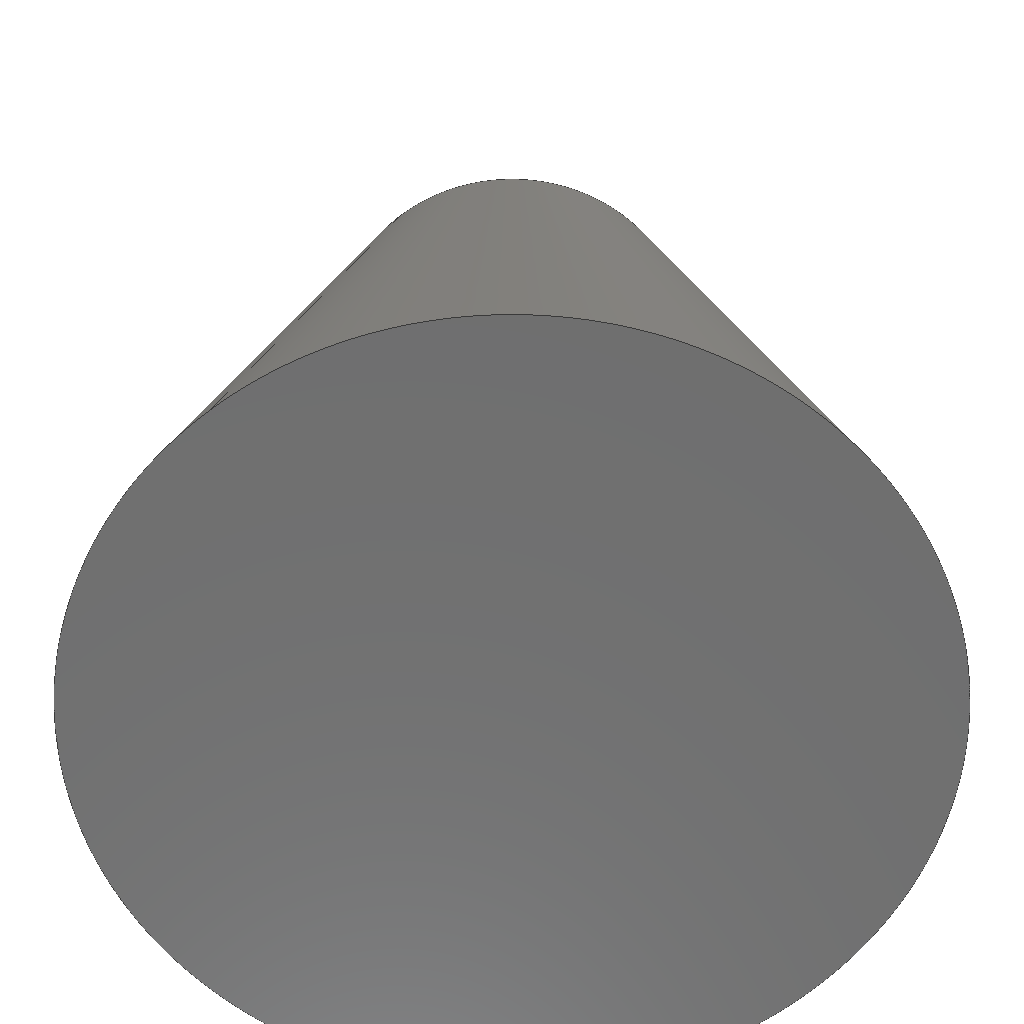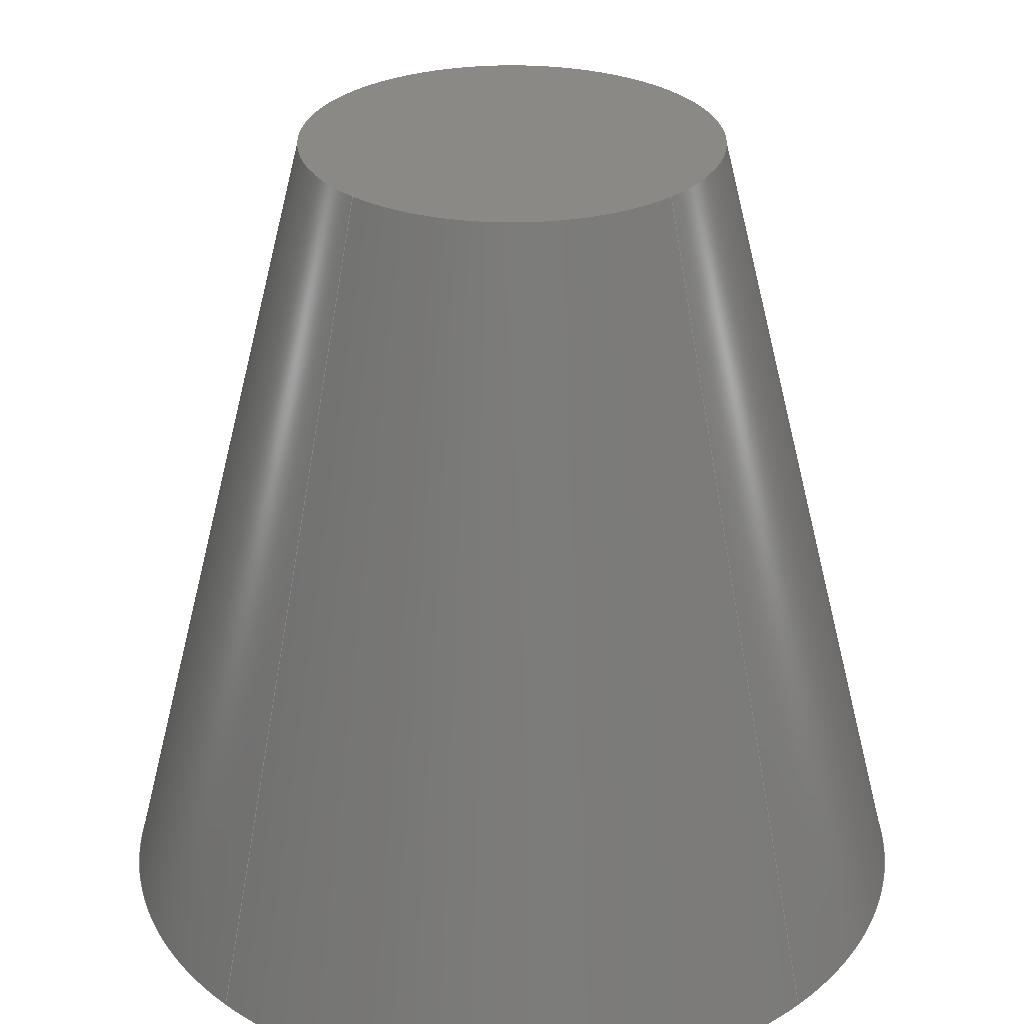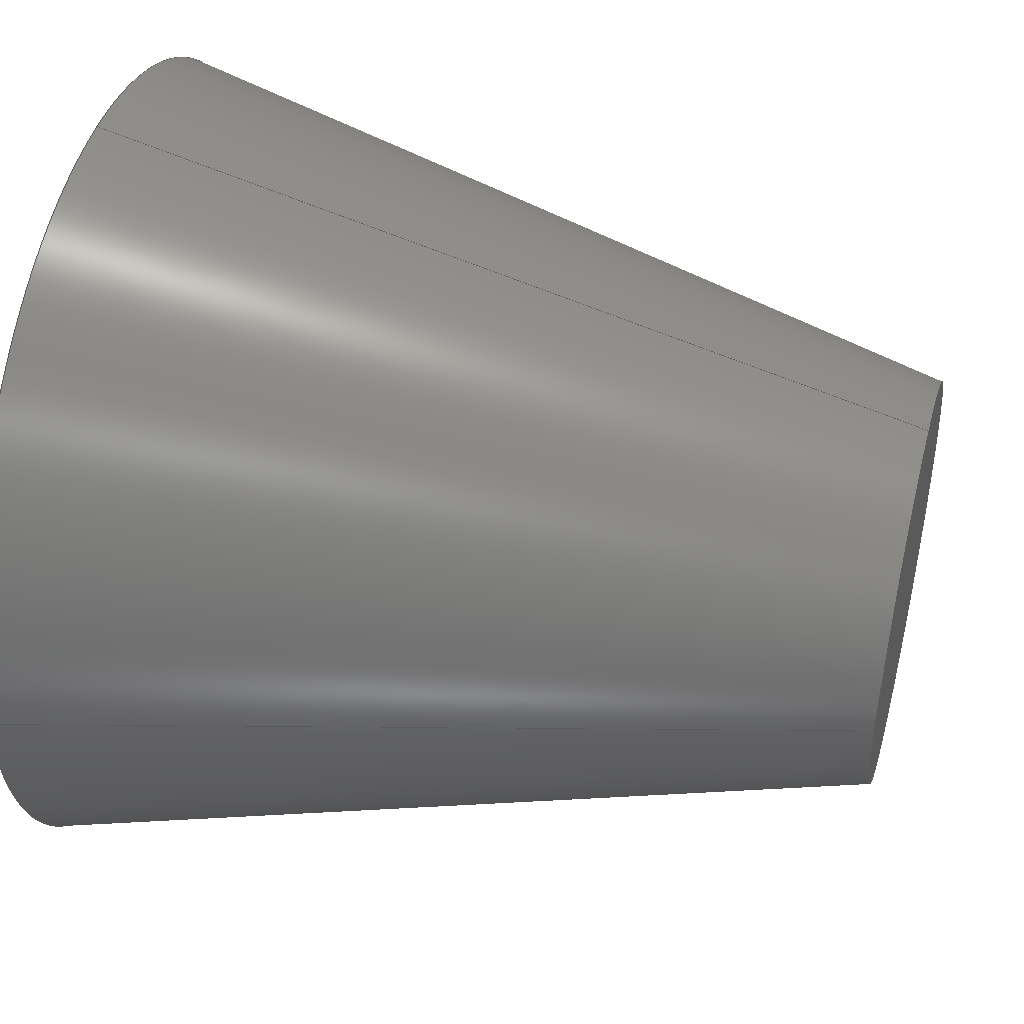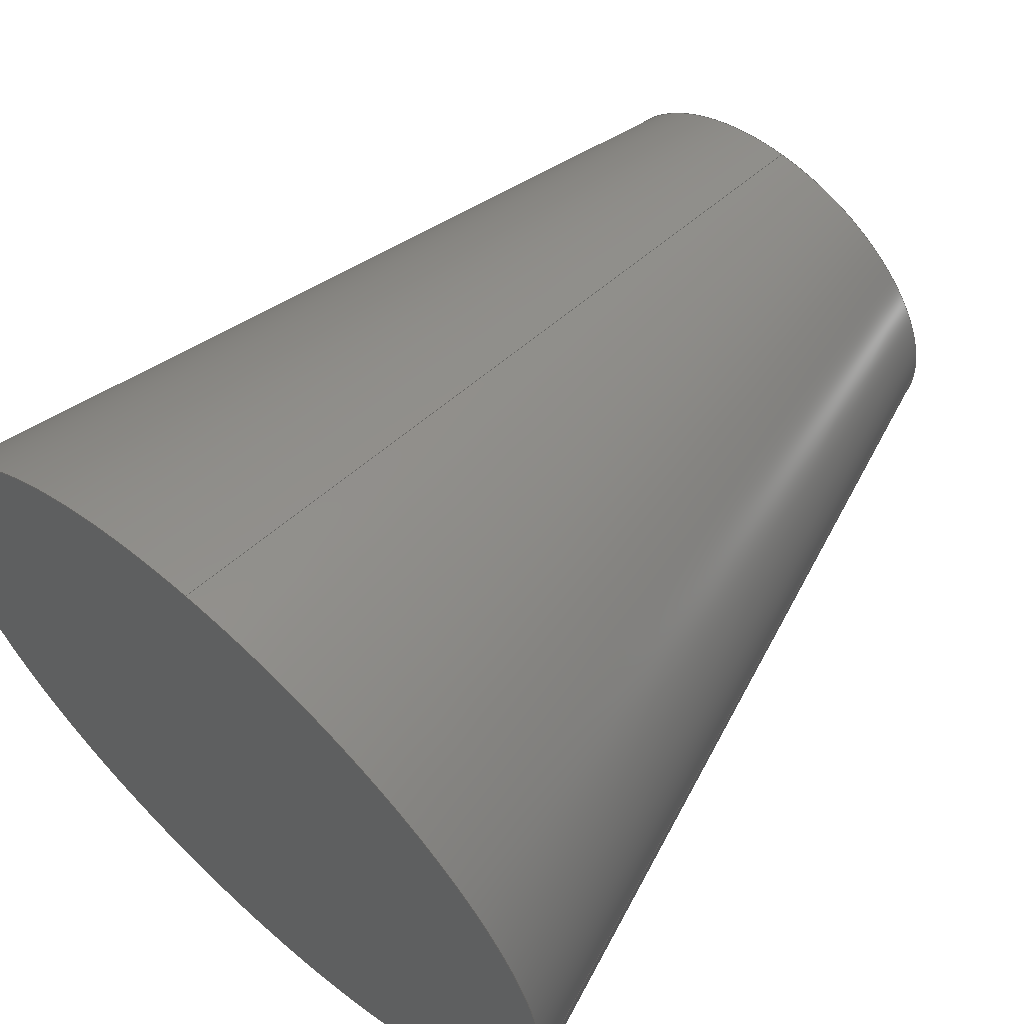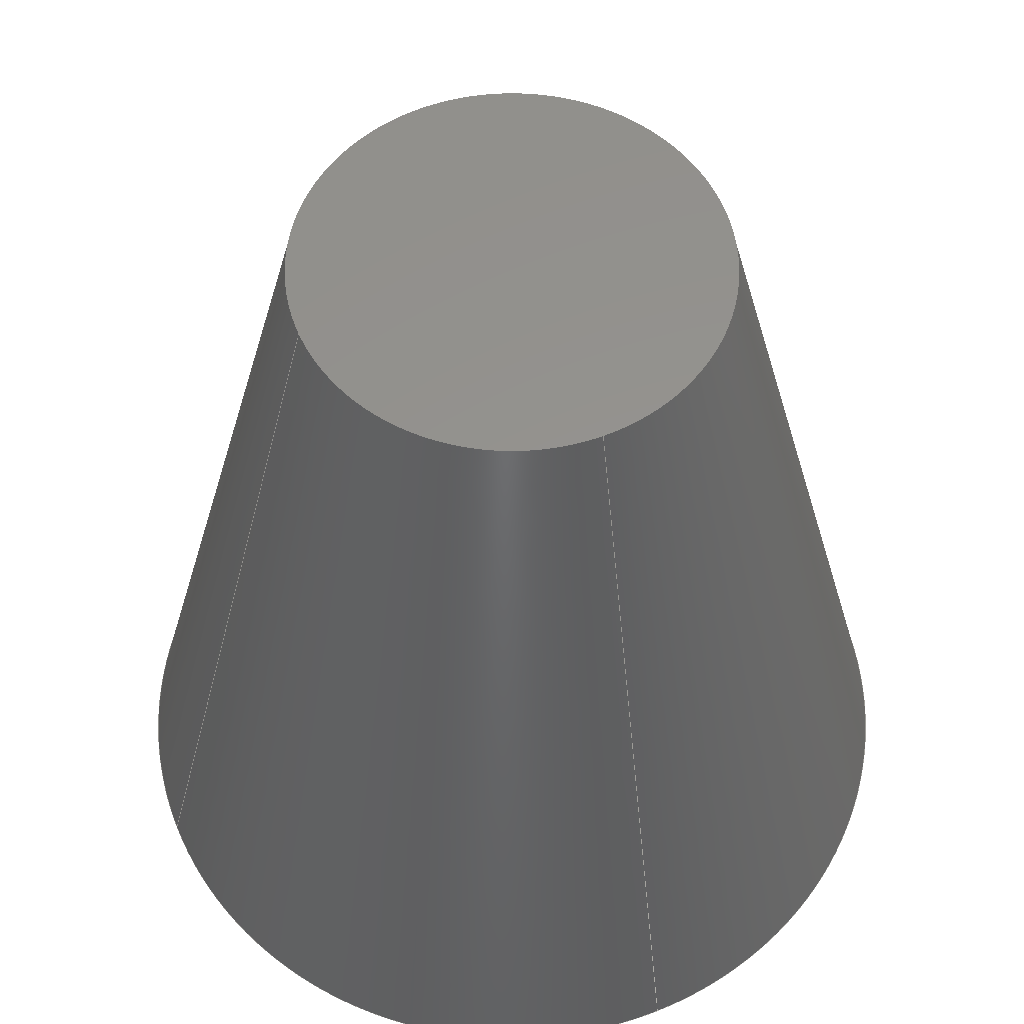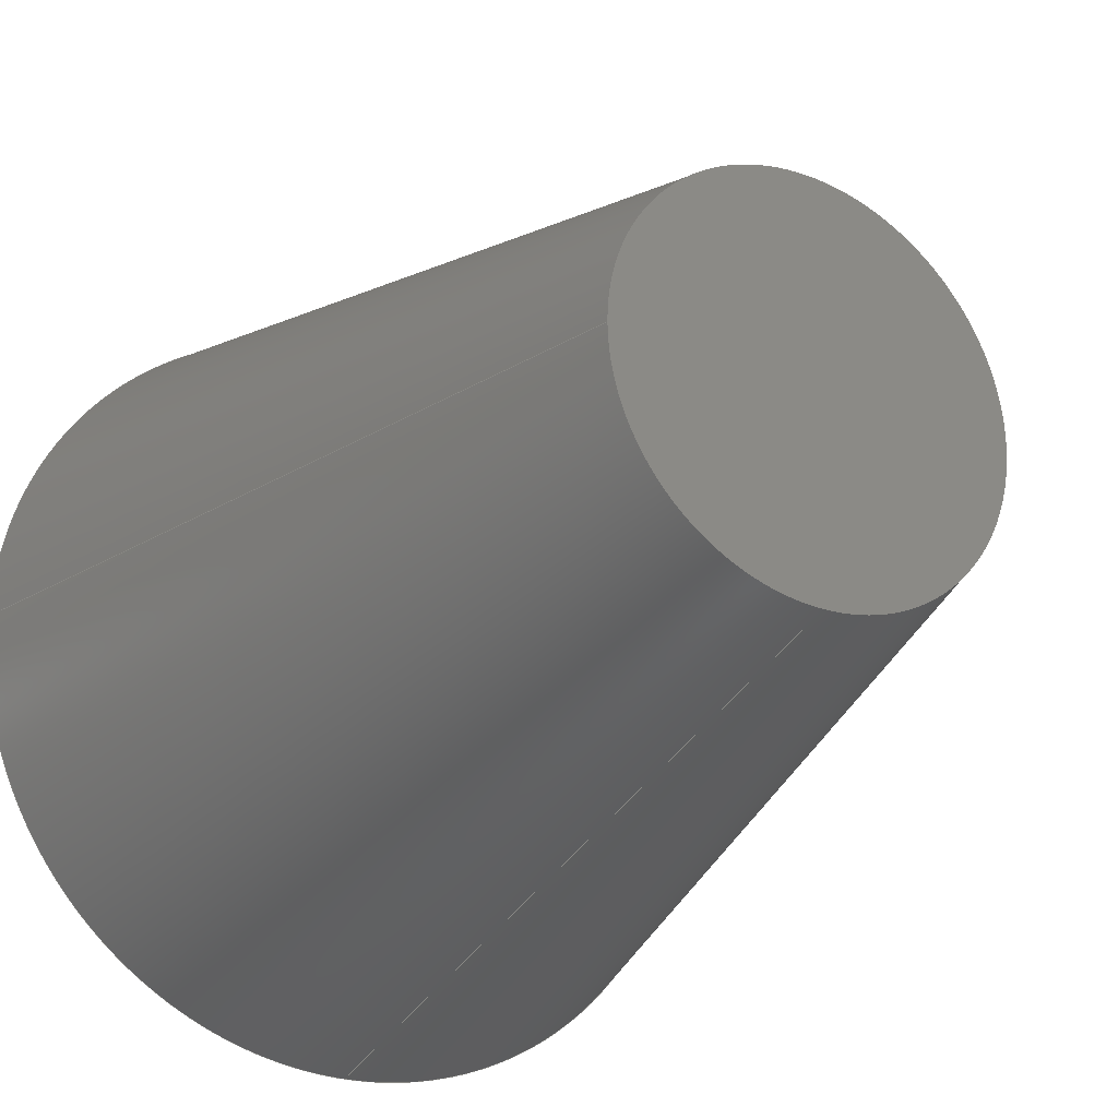
<metadata>
{"format":"step","ext":"step","renderer":"f3d","projection":"perspective","resolution":1024,"background":"white","views":[{"elev":-61.3,"azim":-141.9,"up":"+Z"},{"elev":29.1,"azim":135.0,"up":"+Z"},{"elev":43.6,"azim":-75.4,"up":"+Y"},{"elev":61.5,"azim":-137.8,"up":"+Y"},{"elev":56.8,"azim":-112.6,"up":"+Z"},{"elev":-24.7,"azim":-31.5,"up":"+Y"}]}
</metadata>
<code>
ISO-10303-21;
DATA;
#1=PROPERTY_DEFINITION_REPRESENTATION(#5,#3);
#2=PROPERTY_DEFINITION_REPRESENTATION(#6,#4);
#3=REPRESENTATION('',(#7),#175);
#4=REPRESENTATION('',(#8),#175);
#5=PROPERTY_DEFINITION('pmi validation property','',#180);
#6=PROPERTY_DEFINITION('pmi validation property','',#180);
#7=VALUE_REPRESENTATION_ITEM('number of annotations',COUNT_MEASURE(0));
#8=VALUE_REPRESENTATION_ITEM('number of views',COUNT_MEASURE(0));
#9=SHAPE_REPRESENTATION_RELATIONSHIP('','',#98,#10);
#10=ADVANCED_BREP_SHAPE_REPRESENTATION('',(#96),#175);
#11=PLANE('',#106);
#12=PLANE('',#109);
#13=CIRCLE('',#101,500);
#14=CIRCLE('',#102,1000);
#15=CIRCLE('',#104,1000);
#16=CIRCLE('',#105,500);
#17=CIRCLE('',#107,500);
#18=CIRCLE('',#108,500);
#19=CIRCLE('',#110,1000);
#20=CIRCLE('',#111,1000);
#21=ORIENTED_EDGE('',*,*,#45,.T.);
#22=ORIENTED_EDGE('',*,*,#46,.F.);
#23=ORIENTED_EDGE('',*,*,#47,.F.);
#24=ORIENTED_EDGE('',*,*,#48,.T.);
#25=ORIENTED_EDGE('',*,*,#49,.F.);
#26=ORIENTED_EDGE('',*,*,#50,.T.);
#27=ORIENTED_EDGE('',*,*,#47,.T.);
#28=ORIENTED_EDGE('',*,*,#51,.F.);
#29=ORIENTED_EDGE('',*,*,#52,.T.);
#30=ORIENTED_EDGE('',*,*,#51,.T.);
#31=ORIENTED_EDGE('',*,*,#46,.T.);
#32=ORIENTED_EDGE('',*,*,#53,.T.);
#33=ORIENTED_EDGE('',*,*,#54,.F.);
#34=ORIENTED_EDGE('',*,*,#55,.F.);
#35=ORIENTED_EDGE('',*,*,#48,.F.);
#36=ORIENTED_EDGE('',*,*,#50,.F.);
#37=ORIENTED_EDGE('',*,*,#56,.T.);
#38=ORIENTED_EDGE('',*,*,#53,.F.);
#39=ORIENTED_EDGE('',*,*,#45,.F.);
#40=ORIENTED_EDGE('',*,*,#55,.T.);
#41=ORIENTED_EDGE('',*,*,#56,.F.);
#42=ORIENTED_EDGE('',*,*,#54,.T.);
#43=ORIENTED_EDGE('',*,*,#49,.T.);
#44=ORIENTED_EDGE('',*,*,#52,.F.);
#45=EDGE_CURVE('',#57,#58,#65,.T.);
#46=EDGE_CURVE('',#59,#58,#13,.T.);
#47=EDGE_CURVE('',#60,#59,#66,.T.);
#48=EDGE_CURVE('',#60,#57,#14,.T.);
#49=EDGE_CURVE('',#61,#62,#67,.T.);
#50=EDGE_CURVE('',#61,#60,#15,.T.);
#51=EDGE_CURVE('',#62,#59,#16,.T.);
#52=EDGE_CURVE('',#63,#62,#17,.T.);
#53=EDGE_CURVE('',#58,#63,#18,.T.);
#54=EDGE_CURVE('',#64,#61,#19,.T.);
#55=EDGE_CURVE('',#57,#64,#20,.T.);
#56=EDGE_CURVE('',#64,#63,#68,.T.);
#57=VERTEX_POINT('',#151);
#58=VERTEX_POINT('',#152);
#59=VERTEX_POINT('',#154);
#60=VERTEX_POINT('',#156);
#61=VERTEX_POINT('',#160);
#62=VERTEX_POINT('',#161);
#63=VERTEX_POINT('',#166);
#64=VERTEX_POINT('',#170);
#65=LINE('',#150,#69);
#66=LINE('',#155,#70);
#67=LINE('',#159,#71);
#68=LINE('',#173,#72);
#69=VECTOR('',#118,1000);
#70=VECTOR('',#121,1000);
#71=VECTOR('',#126,1000);
#72=VECTOR('',#145,1000);
#73=EDGE_LOOP('',(#21,#22,#23,#24));
#74=EDGE_LOOP('',(#25,#26,#27,#28));
#75=EDGE_LOOP('',(#29,#30,#31,#32));
#76=EDGE_LOOP('',(#33,#34,#35,#36));
#77=EDGE_LOOP('',(#37,#38,#39,#40));
#78=EDGE_LOOP('',(#41,#42,#43,#44));
#79=FACE_BOUND('',#73,.T.);
#80=FACE_BOUND('',#74,.T.);
#81=FACE_BOUND('',#75,.T.);
#82=FACE_BOUND('',#76,.T.);
#83=FACE_BOUND('',#77,.T.);
#84=FACE_BOUND('',#78,.T.);
#85=CONICAL_SURFACE('',#100,736.9,0.245);
#86=CONICAL_SURFACE('',#103,736.9,0.245);
#87=CONICAL_SURFACE('',#112,736.9,0.245);
#88=CONICAL_SURFACE('',#113,736.9,0.245);
#89=ADVANCED_FACE('',(#79),#85,.T.);
#90=ADVANCED_FACE('',(#80),#86,.T.);
#91=ADVANCED_FACE('',(#81),#11,.T.);
#92=ADVANCED_FACE('',(#82),#12,.F.);
#93=ADVANCED_FACE('',(#83),#87,.T.);
#94=ADVANCED_FACE('',(#84),#88,.T.);
#95=CLOSED_SHELL('',(#89,#90,#91,#92,#93,#94));
#96=MANIFOLD_SOLID_BREP('',#95);
#97=SHAPE_DEFINITION_REPRESENTATION(#180,#98);
#98=SHAPE_REPRESENTATION('id2',(#99),#175);
#99=AXIS2_PLACEMENT_3D('',#148,#114,#115);
#100=AXIS2_PLACEMENT_3D('',#149,#116,#117);
#101=AXIS2_PLACEMENT_3D('',#153,#119,#120);
#102=AXIS2_PLACEMENT_3D('',#157,#122,#123);
#103=AXIS2_PLACEMENT_3D('',#158,#124,#125);
#104=AXIS2_PLACEMENT_3D('',#162,#127,#128);
#105=AXIS2_PLACEMENT_3D('',#163,#129,#130);
#106=AXIS2_PLACEMENT_3D('',#164,#131,#132);
#107=AXIS2_PLACEMENT_3D('',#165,#133,#134);
#108=AXIS2_PLACEMENT_3D('',#167,#135,#136);
#109=AXIS2_PLACEMENT_3D('',#168,#137,#138);
#110=AXIS2_PLACEMENT_3D('',#169,#139,#140);
#111=AXIS2_PLACEMENT_3D('',#171,#141,#142);
#112=AXIS2_PLACEMENT_3D('',#172,#143,#144);
#113=AXIS2_PLACEMENT_3D('',#174,#146,#147);
#114=DIRECTION('',(0,0,1));
#115=DIRECTION('',(1,0,0));
#116=DIRECTION('',(-8.524e-16,-4.333e-16,-1));
#117=DIRECTION('',(-1,0,8.524e-16));
#118=DIRECTION('',(0,-0.2425,0.9701));
#119=DIRECTION('',(0,0,1));
#120=DIRECTION('',(1,-2.776e-16,0));
#121=DIRECTION('',(-0.2425,0,0.9701));
#122=DIRECTION('',(0,0,1));
#123=DIRECTION('',(1,-2.776e-16,0));
#124=DIRECTION('',(-4.333e-16,8.524e-16,-1));
#125=DIRECTION('',(0,1,8.524e-16));
#126=DIRECTION('',(0,0.2425,0.9701));
#127=DIRECTION('',(0,0,1));
#128=DIRECTION('',(-2.776e-16,-1,0));
#129=DIRECTION('',(0,0,1));
#130=DIRECTION('',(-2.776e-16,-1,0));
#131=DIRECTION('',(0,0,1));
#132=DIRECTION('',(1,0,0));
#133=DIRECTION('',(0,0,1));
#134=DIRECTION('',(-1,2.776e-16,0));
#135=DIRECTION('',(0,0,1));
#136=DIRECTION('',(2.776e-16,1,0));
#137=DIRECTION('',(0,0,1));
#138=DIRECTION('',(1,0,0));
#139=DIRECTION('',(0,0,1));
#140=DIRECTION('',(-1,2.776e-16,0));
#141=DIRECTION('',(0,0,1));
#142=DIRECTION('',(2.776e-16,1,0));
#143=DIRECTION('',(4.333e-16,-8.524e-16,-1));
#144=DIRECTION('',(0,1,-8.524e-16));
#145=DIRECTION('',(0.2425,0,0.9701));
#146=DIRECTION('',(8.524e-16,4.333e-16,-1));
#147=DIRECTION('',(-1,0,-8.524e-16));
#148=CARTESIAN_POINT('',(0,0,0));
#149=CARTESIAN_POINT('',(2.42e-11,2.465e-11,1052));
#150=CARTESIAN_POINT('',(0,750,1000));
#151=CARTESIAN_POINT('',(0,1000,0));
#152=CARTESIAN_POINT('',(0,500,2000));
#153=CARTESIAN_POINT('',(1.943e-13,1.388e-13,2000));
#154=CARTESIAN_POINT('',(500,0,2000));
#155=CARTESIAN_POINT('',(750,0,1000));
#156=CARTESIAN_POINT('',(1000,0,0));
#157=CARTESIAN_POINT('',(3.886e-13,2.776e-13,0));
#158=CARTESIAN_POINT('',(2.465e-11,-2.42e-11,1052));
#159=CARTESIAN_POINT('',(0,-750,1000));
#160=CARTESIAN_POINT('',(0,-1000,0));
#161=CARTESIAN_POINT('',(0,-500,2000));
#162=CARTESIAN_POINT('',(2.776e-13,-3.886e-13,0));
#163=CARTESIAN_POINT('',(1.388e-13,-1.943e-13,2000));
#164=CARTESIAN_POINT('',(-500,-500,2000));
#165=CARTESIAN_POINT('',(-1.943e-13,-1.388e-13,2000));
#166=CARTESIAN_POINT('',(-500,0,2000));
#167=CARTESIAN_POINT('',(-1.388e-13,1.943e-13,2000));
#168=CARTESIAN_POINT('',(-1000,-1000,0));
#169=CARTESIAN_POINT('',(-3.886e-13,-2.776e-13,0));
#170=CARTESIAN_POINT('',(-1000,0,0));
#171=CARTESIAN_POINT('',(-2.776e-13,3.886e-13,0));
#172=CARTESIAN_POINT('',(-2.465e-11,2.42e-11,1052));
#173=CARTESIAN_POINT('',(-750,0,1000));
#174=CARTESIAN_POINT('',(-2.42e-11,-2.465e-11,1052));
#175=(
GEOMETRIC_REPRESENTATION_CONTEXT(3)
GLOBAL_UNCERTAINTY_ASSIGNED_CONTEXT((#176))
GLOBAL_UNIT_ASSIGNED_CONTEXT((#179,#178,#177))
REPRESENTATION_CONTEXT('id2','TOP_LEVEL_ASSEMBLY_PART')
);
#176=UNCERTAINTY_MEASURE_WITH_UNIT(LENGTH_MEASURE(0.005),#179,
'DISTANCE_ACCURACY_VALUE','Maximum Tolerance applied to model');
#177=(
NAMED_UNIT(*)
SI_UNIT($,.STERADIAN.)
SOLID_ANGLE_UNIT()
);
#178=(
NAMED_UNIT(*)
PLANE_ANGLE_UNIT()
SI_UNIT($,.RADIAN.)
);
#179=(
LENGTH_UNIT()
NAMED_UNIT(*)
SI_UNIT(.MILLI.,.METRE.)
);
#180=PRODUCT_DEFINITION_SHAPE('','',#181);
#181=PRODUCT_DEFINITION('','',#183,#182);
#182=DESIGN_CONTEXT('',#189,'design');
#183=PRODUCT_DEFINITION_FORMATION_WITH_SPECIFIED_SOURCE('','',#185,
 .NOT_KNOWN.);
#184=PRODUCT_RELATED_PRODUCT_CATEGORY('','',(#185));
#185=PRODUCT('id2','id2','id2',(#187));
#186=PRODUCT_CATEGORY('','');
#187=MECHANICAL_CONTEXT('',#189,'mechanical');
#188=APPLICATION_PROTOCOL_DEFINITION('international standard',
'config_control_design',2010,#189);
#189=APPLICATION_CONTEXT(
'configuration controlled 3D designs of mechanical parts and assemblie
s');
ENDSEC;
END-ISO-10303-21;

</code>
